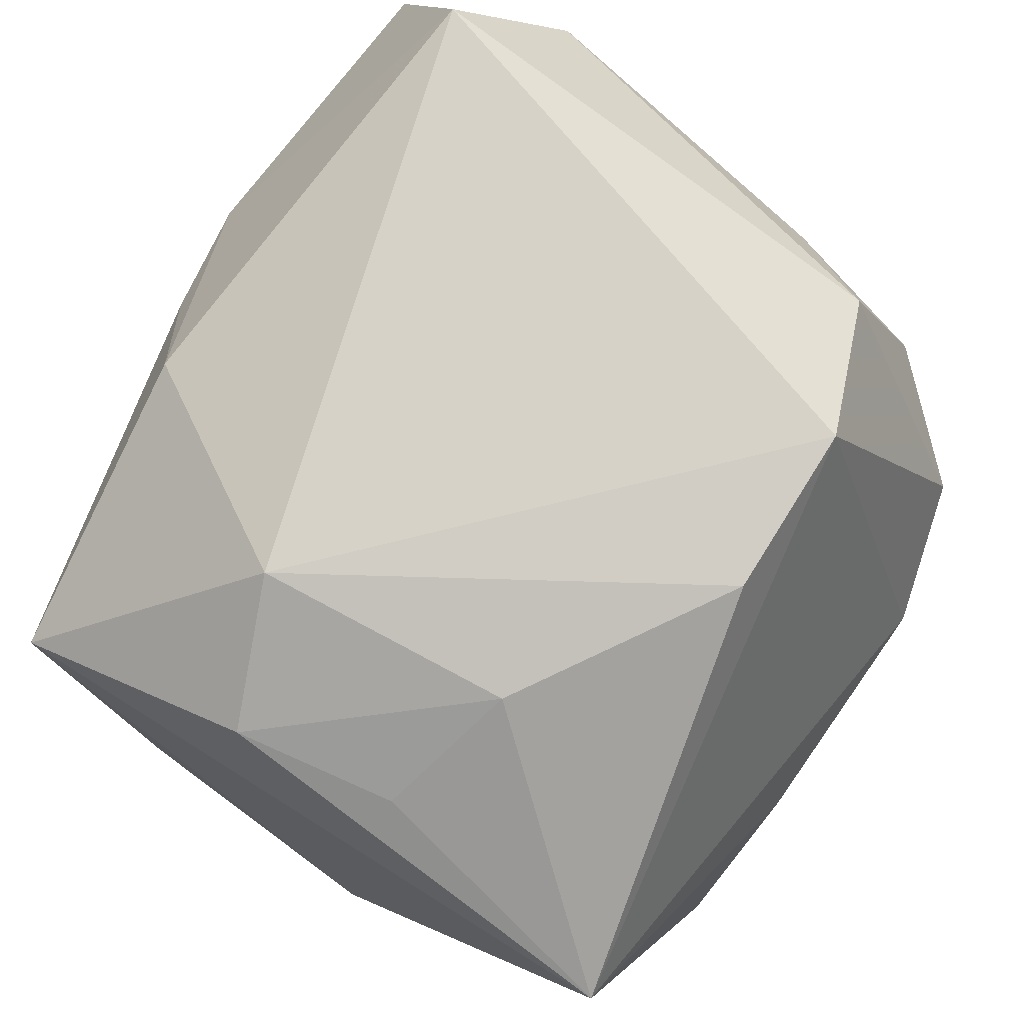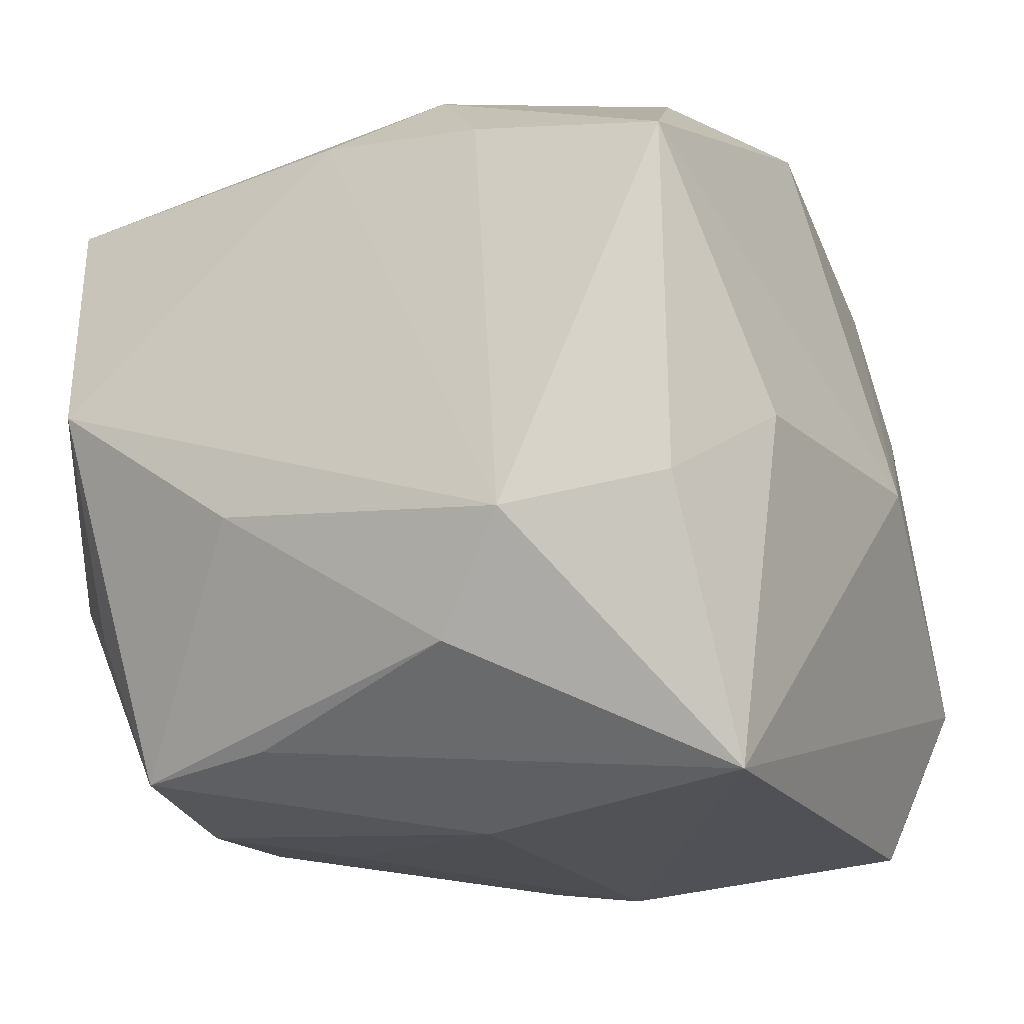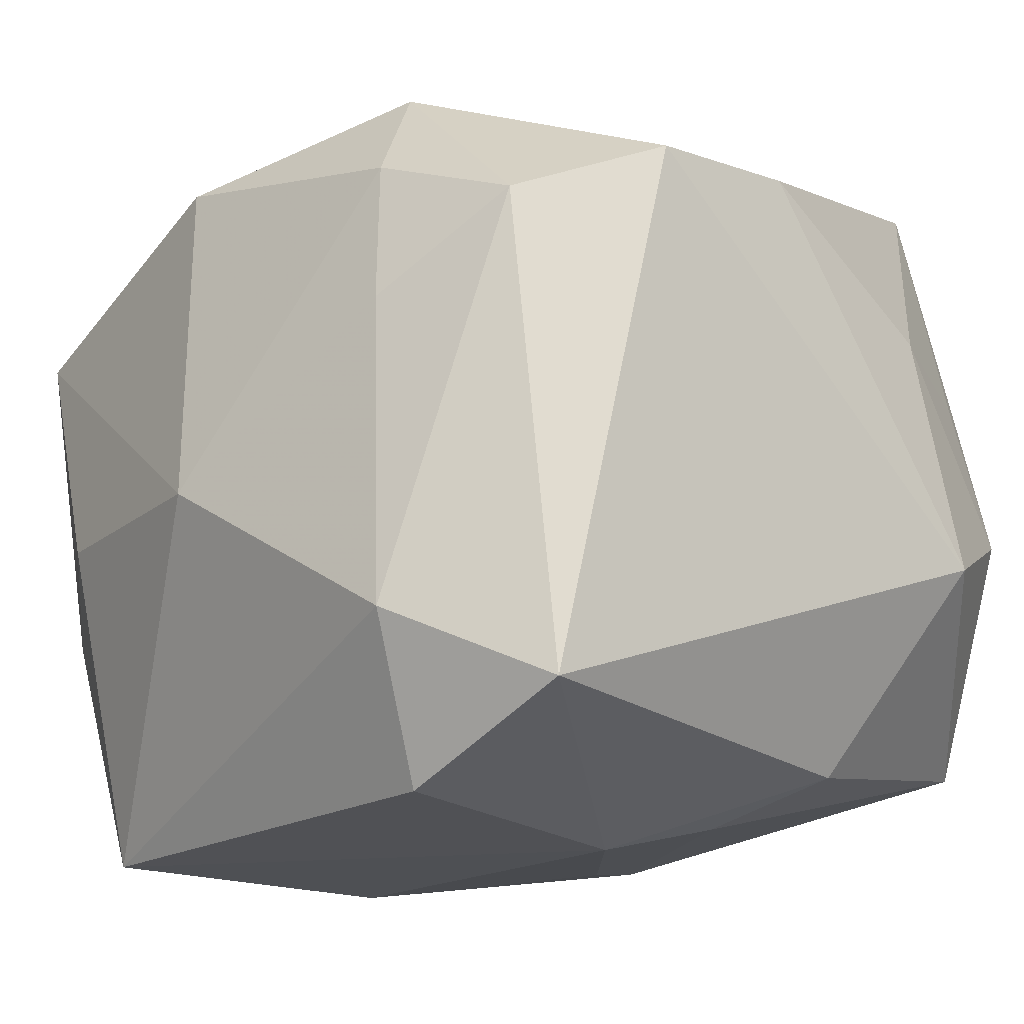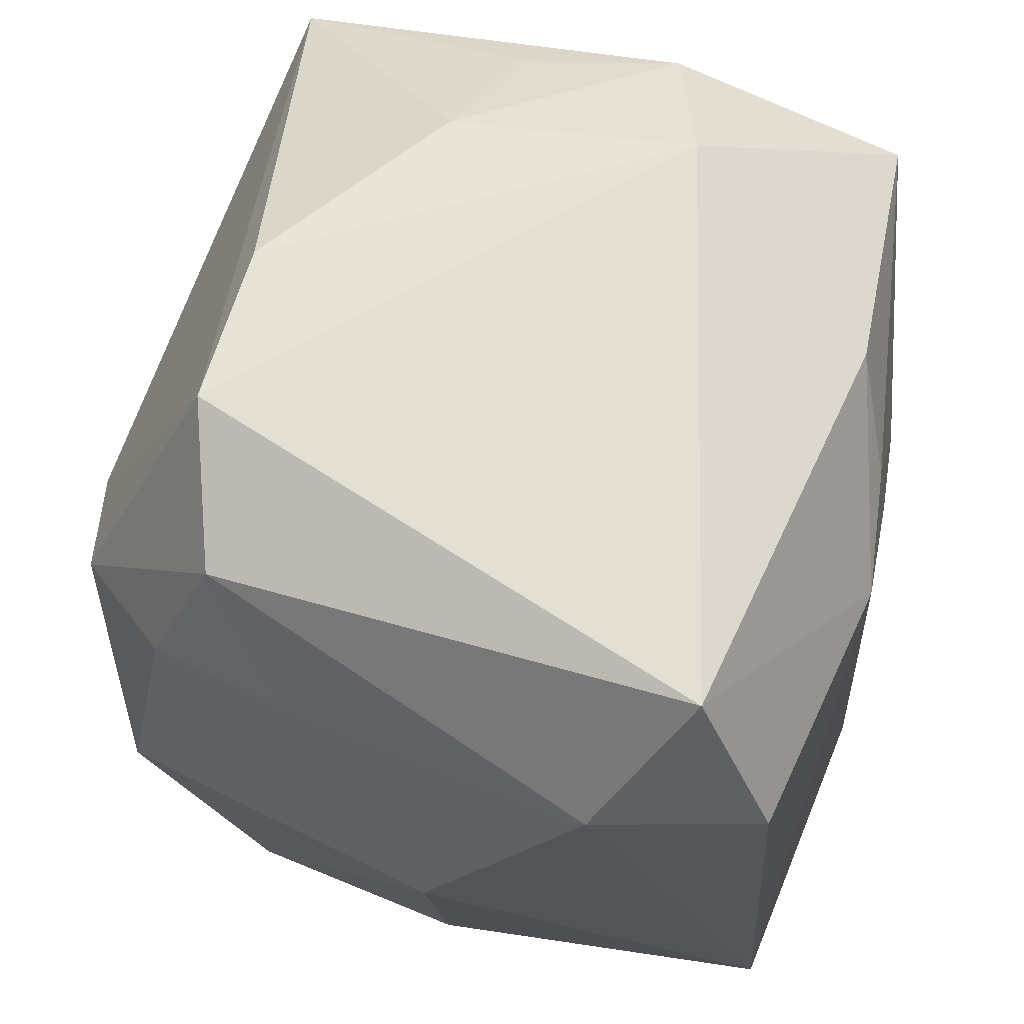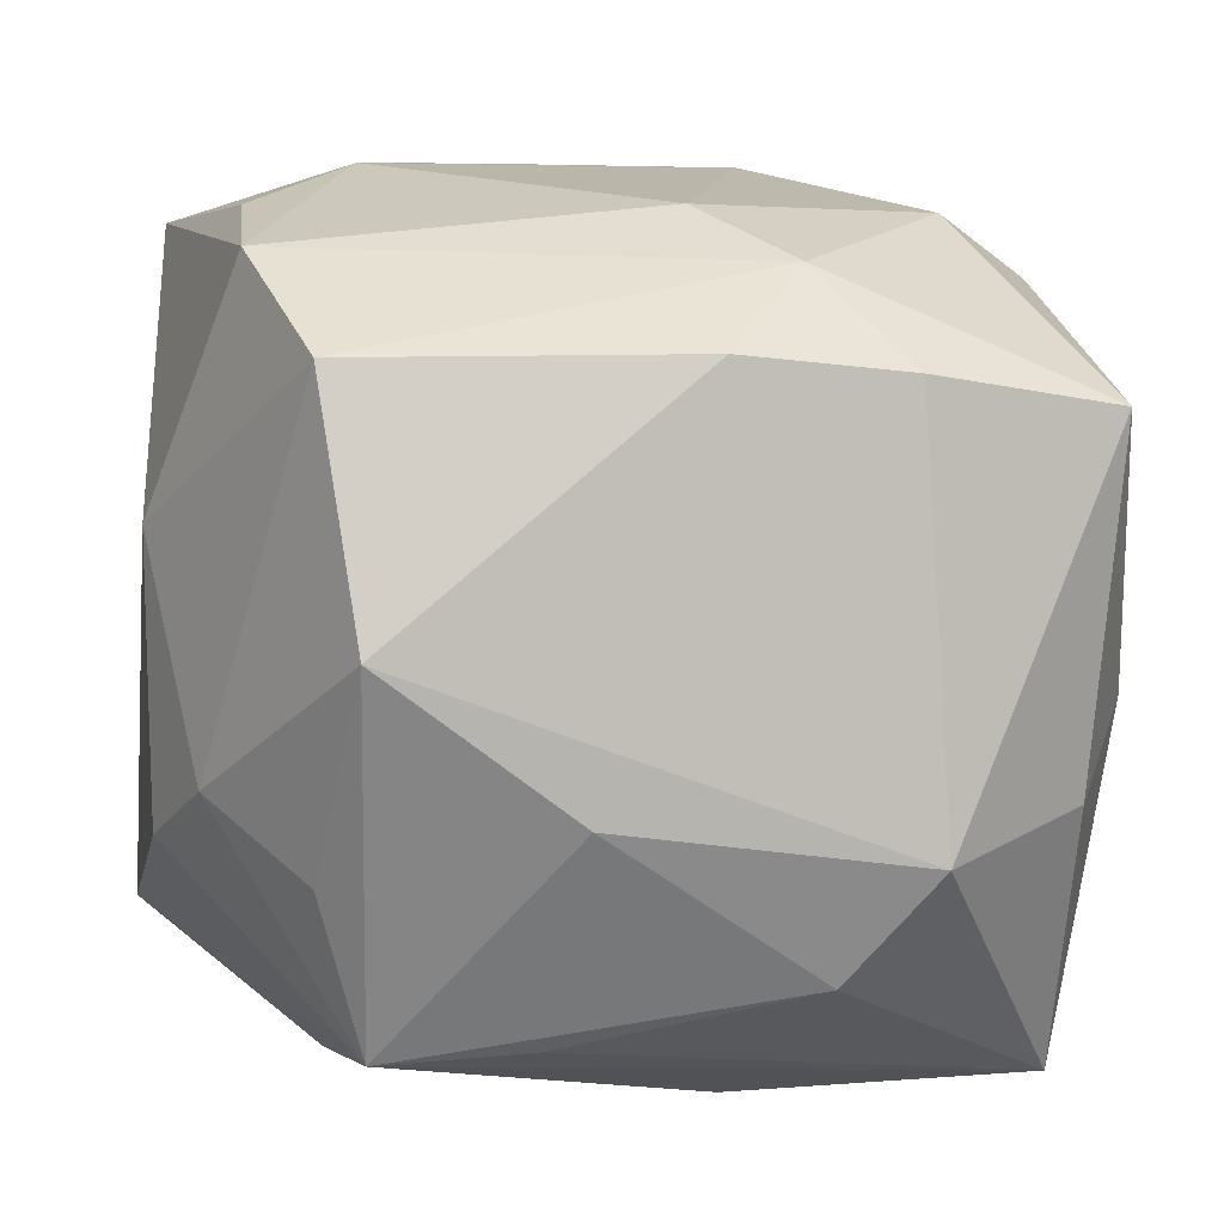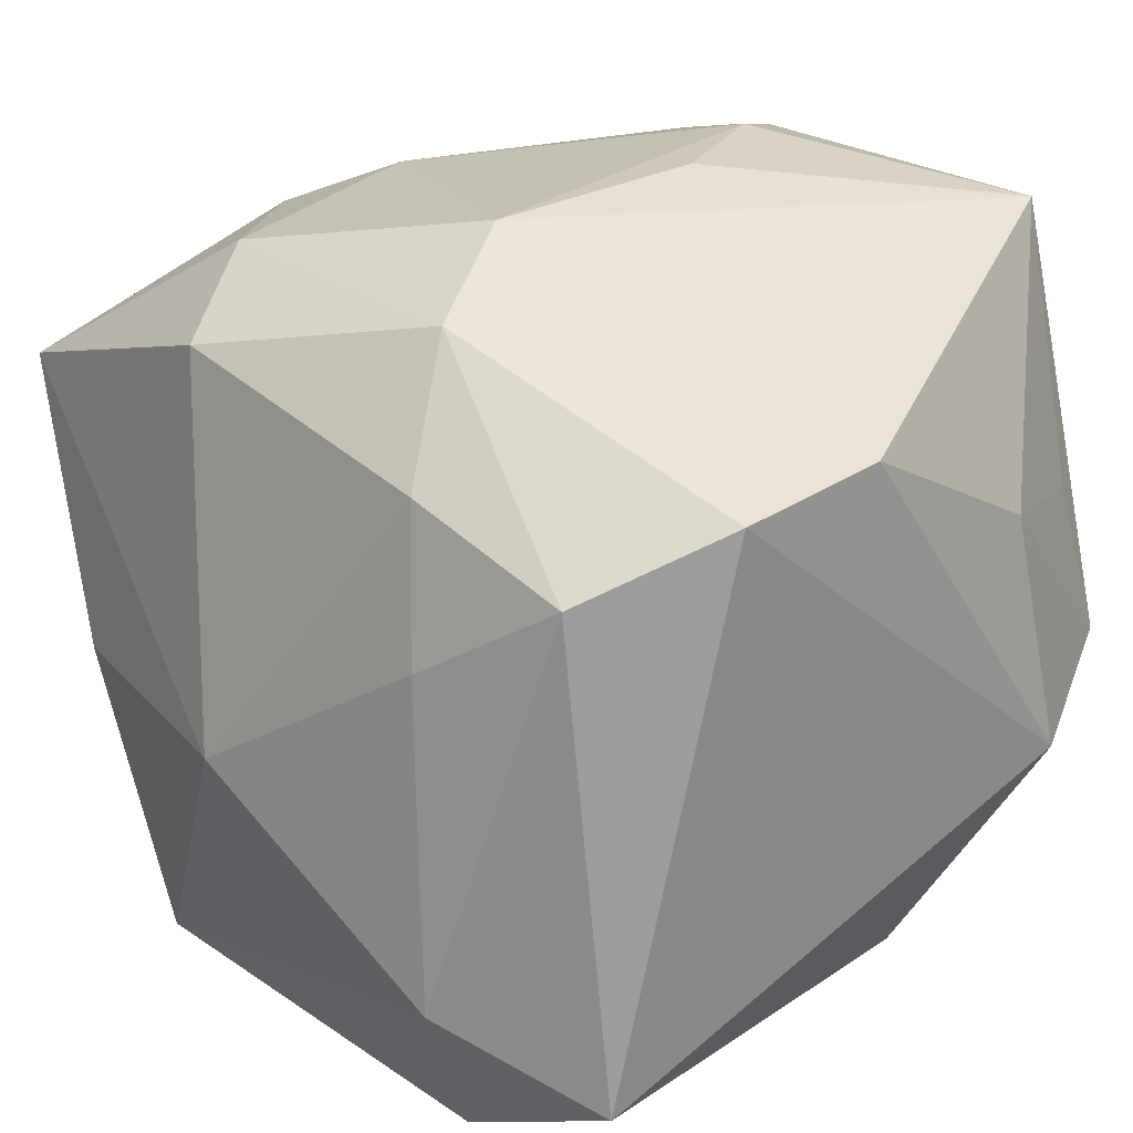
<metadata>
{"format":"obj","ext":"obj","renderer":"f3d","projection":"perspective","resolution":1024,"background":"white","views":[{"elev":78.9,"azim":-55.0,"up":"+Y"},{"elev":-22.0,"azim":24.8,"up":"+Z"},{"elev":-14.4,"azim":140.0,"up":"+Z"},{"elev":65.9,"azim":109.0,"up":"+Y"},{"elev":4.0,"azim":-12.6,"up":"+Z"},{"elev":26.8,"azim":140.2,"up":"+Z"}]}
</metadata>
<code>
v -0.03731 0.02166 -0.0251
v 0.03937 0.0002986 -0.004301
v 0.01229 0.005443 0.03757
v -0.02797 -0.02785 -0.01727
v -0.03545 -0.01945 -0.01093
v -0.01116 0.03039 -0.02827
v 0.03295 -0.008284 0.02792
v 0.03588 0.02509 -0.0181
v -0.02846 -0.03383 0.02103
v -0.03875 -0.01044 0.00862
v 0.03092 -0.03689 0.0176
v 0.005346 -0.01572 -0.03642
v -0.02594 -0.0387 -2.129e-05
v -0.008895 0.00516 0.03757
v -0.02178 0.03836 -0.008892
v 0.01452 -0.03855 0.01997
v 0.0001981 0.03723 0.02409
v 0.01498 0.03805 0.02333
v -0.03431 0.02077 0.03318
v -0.009517 -0.03811 -0.01221
v -0.03357 0.03199 -0.003919
v 8.567e-05 -0.0387 0.02132
v 0.001066 -0.02231 0.03277
v 0.02343 -0.01487 0.03277
v -0.01421 -0.004285 -0.03372
v -0.02522 -0.01119 -0.03229
v 0.02328 0.01258 0.03355
v -0.03074 0.02983 0.009884
v 0.02943 -0.03198 -0.01214
v -0.03814 -0.00965 -0.01543
v 0.03322 0.02085 0.0101
v 0.03083 0.01816 0.02334
v 0.01673 -0.0387 -0.01572
v -0.0188 0.03546 0.01297
v 0.009563 -0.03427 -0.02495
v 0.03081 -0.02053 -0.03486
v 0.03013 0.02288 -0.03245
v -0.02085 -0.001167 0.03698
v -0.00477 0.02175 -0.03258
v 0.03567 -0.02304 -0.004861
v -0.03213 -0.02112 0.0293
v 0.007728 -0.03125 0.02814
v -0.02385 -0.02519 -0.03096
v 0.02768 0.03214 0.01821
v -0.01112 -0.02734 -0.03004
v -0.03081 -0.008276 0.03309
v 0.02749 0.03797 -0.0247
v 0.005361 0.0187 -0.03492
f 36 43 12
f 12 43 26
f 26 43 1
f 10 1 30
f 1 43 30
f 35 36 33
f 33 20 35
f 35 20 43
f 48 36 12
f 8 36 37
f 37 47 8
f 36 48 37
f 37 48 47
f 44 47 18
f 8 47 44
f 2 36 8
f 43 20 13
f 13 20 33
f 27 44 18
f 34 21 28
f 43 36 45
f 45 35 43
f 36 35 45
f 47 48 6
f 12 26 25
f 25 48 12
f 11 2 7
f 11 16 33
f 42 16 11
f 7 2 32
f 32 27 7
f 44 27 32
f 10 30 5
f 5 30 43
f 7 27 24
f 42 11 24
f 24 11 7
f 15 34 17
f 18 47 15
f 15 17 18
f 21 34 15
f 47 6 15
f 1 21 15
f 15 6 1
f 10 5 9
f 9 5 13
f 19 34 28
f 17 34 19
f 19 1 10
f 28 21 19
f 18 17 19
f 19 21 1
f 1 6 39
f 39 6 48
f 39 26 1
f 39 25 26
f 48 25 39
f 36 2 40
f 2 11 40
f 33 36 29
f 29 11 33
f 36 40 29
f 29 40 11
f 31 2 8
f 31 32 2
f 8 44 31
f 44 32 31
f 43 13 4
f 4 5 43
f 13 5 4
f 22 16 42
f 42 9 22
f 22 9 13
f 33 16 22
f 22 13 33
f 10 9 41
f 41 19 10
f 41 9 42
f 3 27 18
f 18 19 3
f 3 24 27
f 19 41 46
f 46 38 19
f 41 38 46
f 14 3 19
f 19 38 14
f 14 38 3
f 24 3 23
f 3 38 23
f 42 24 23
f 23 41 42
f 23 38 41

</code>
